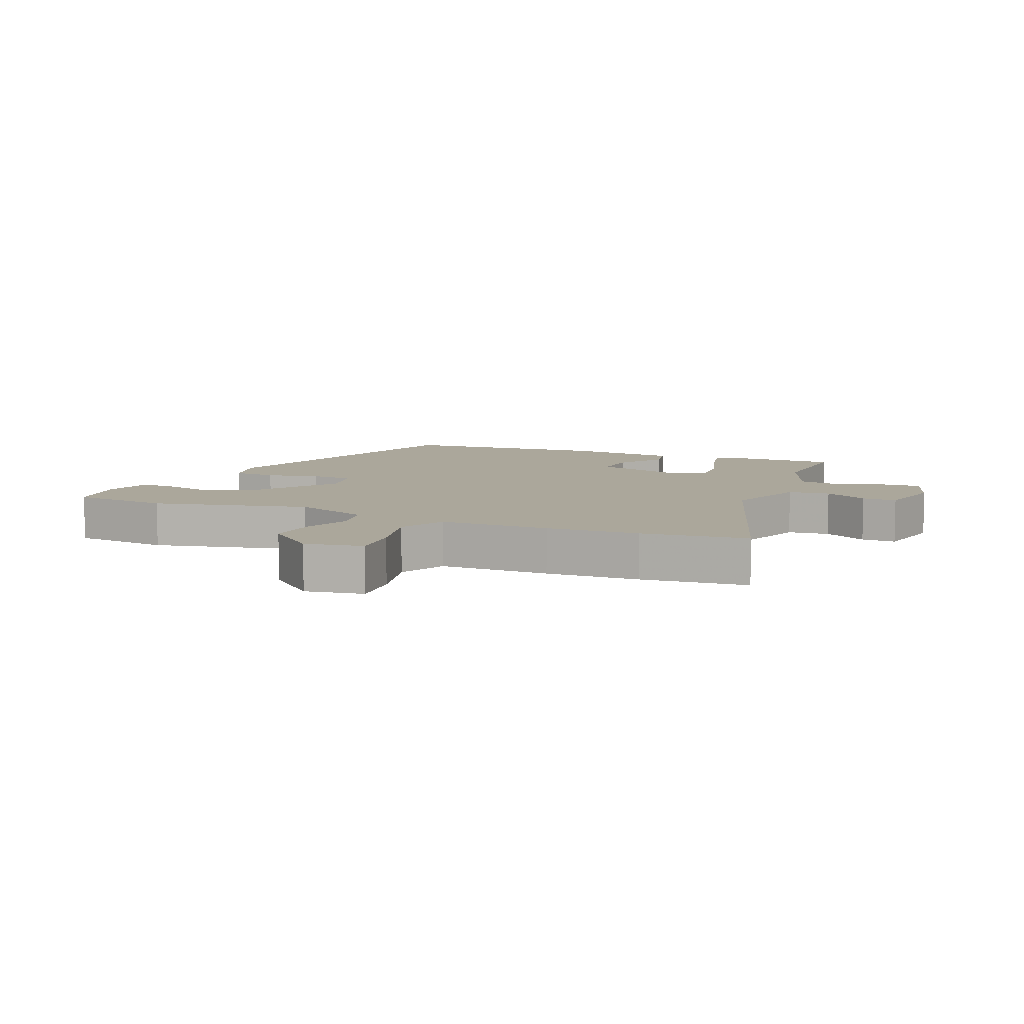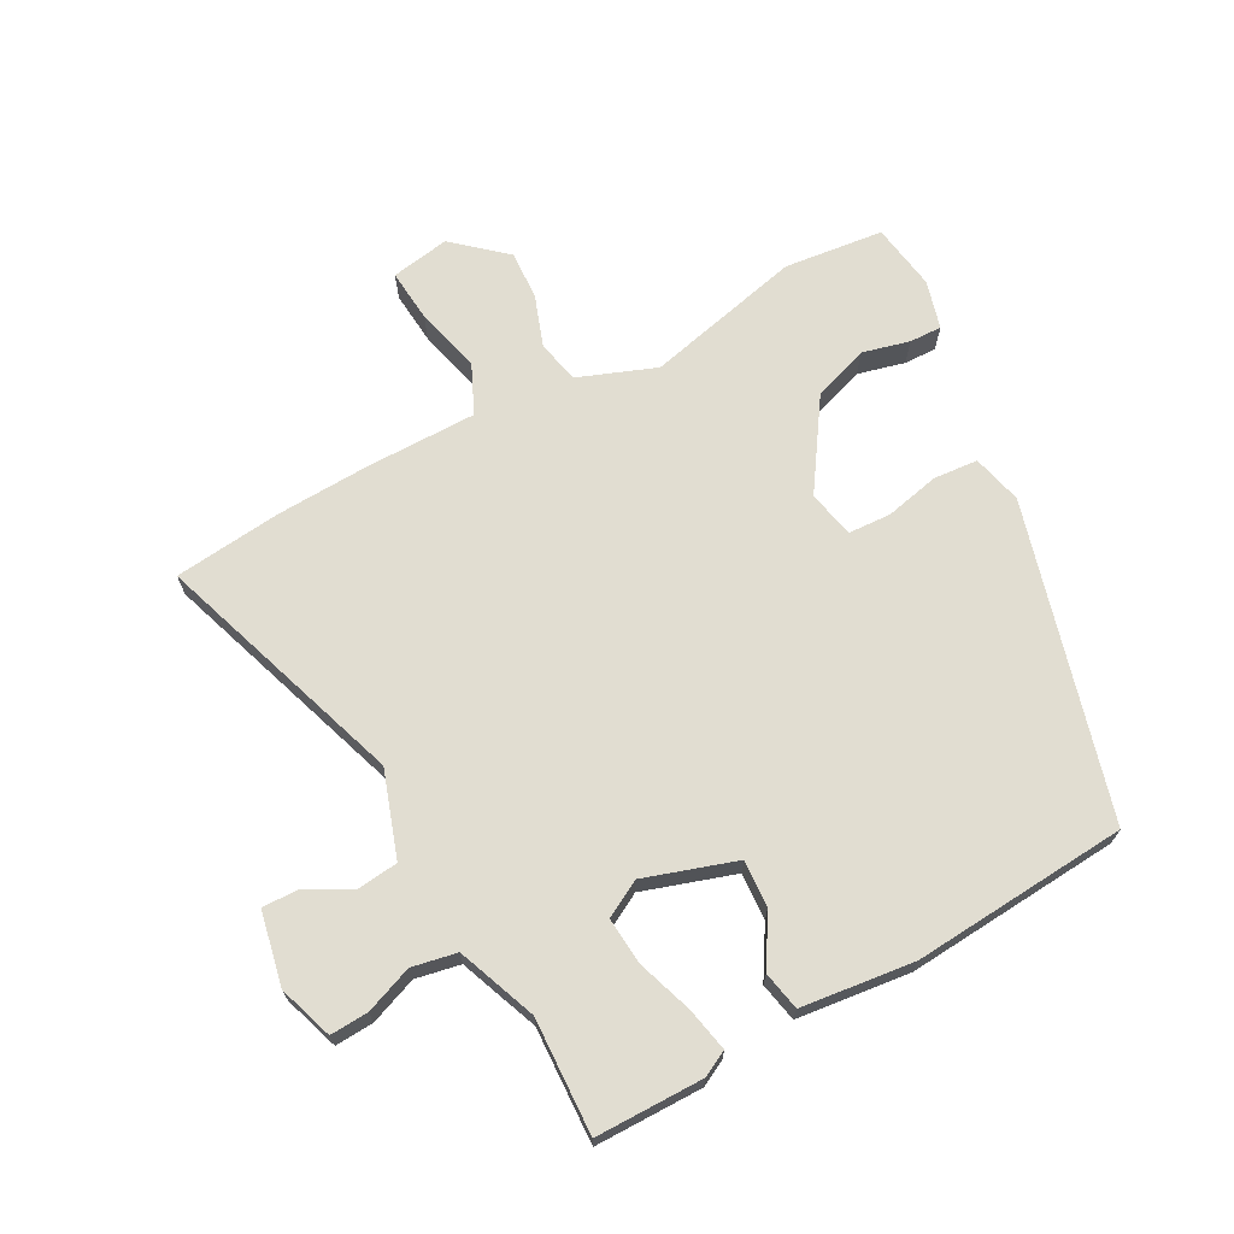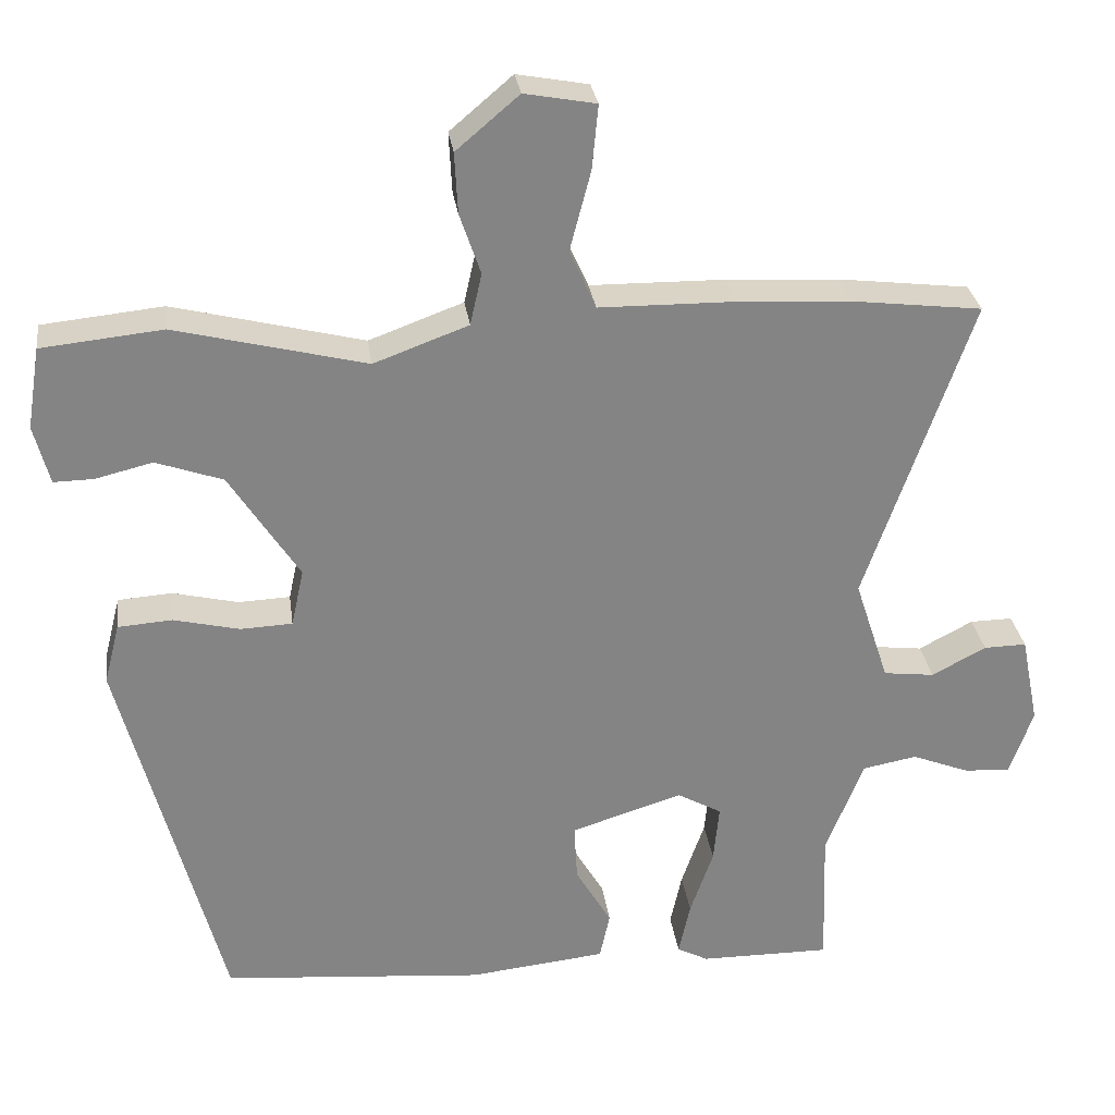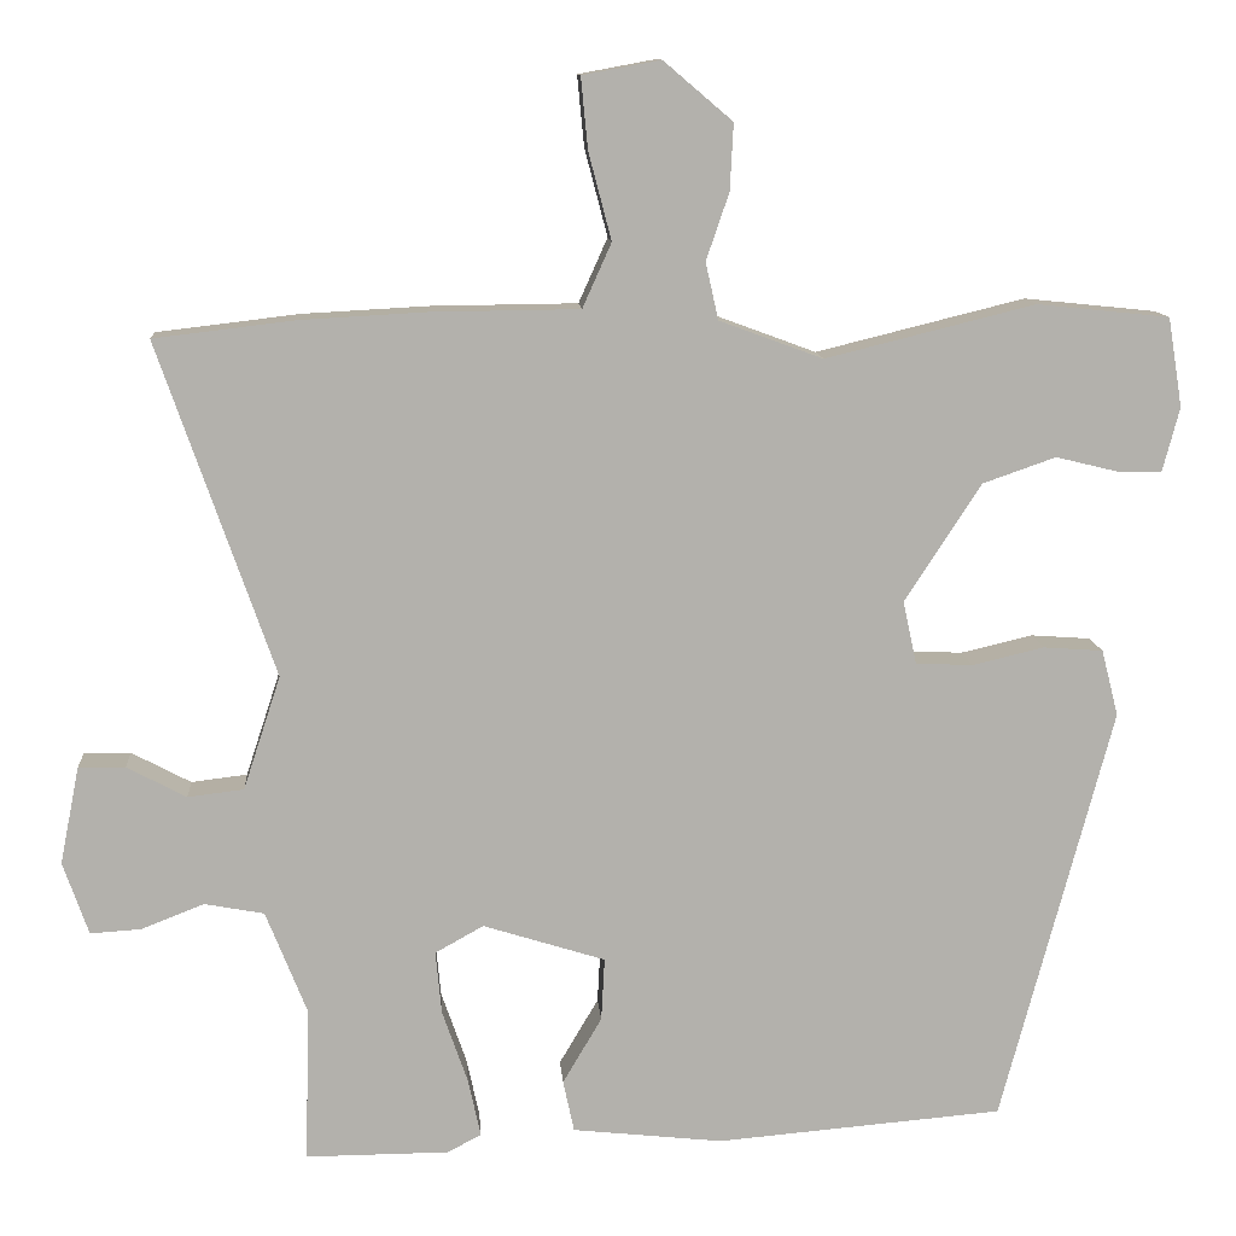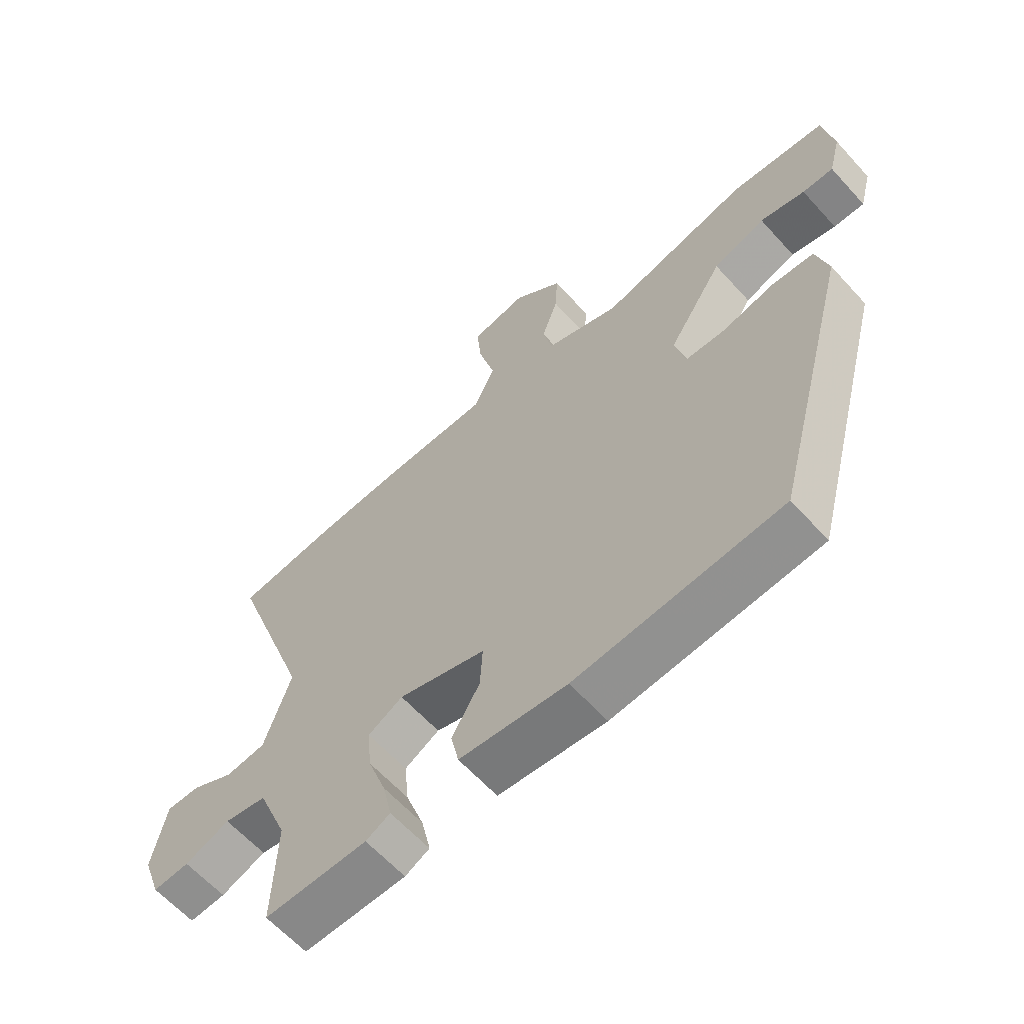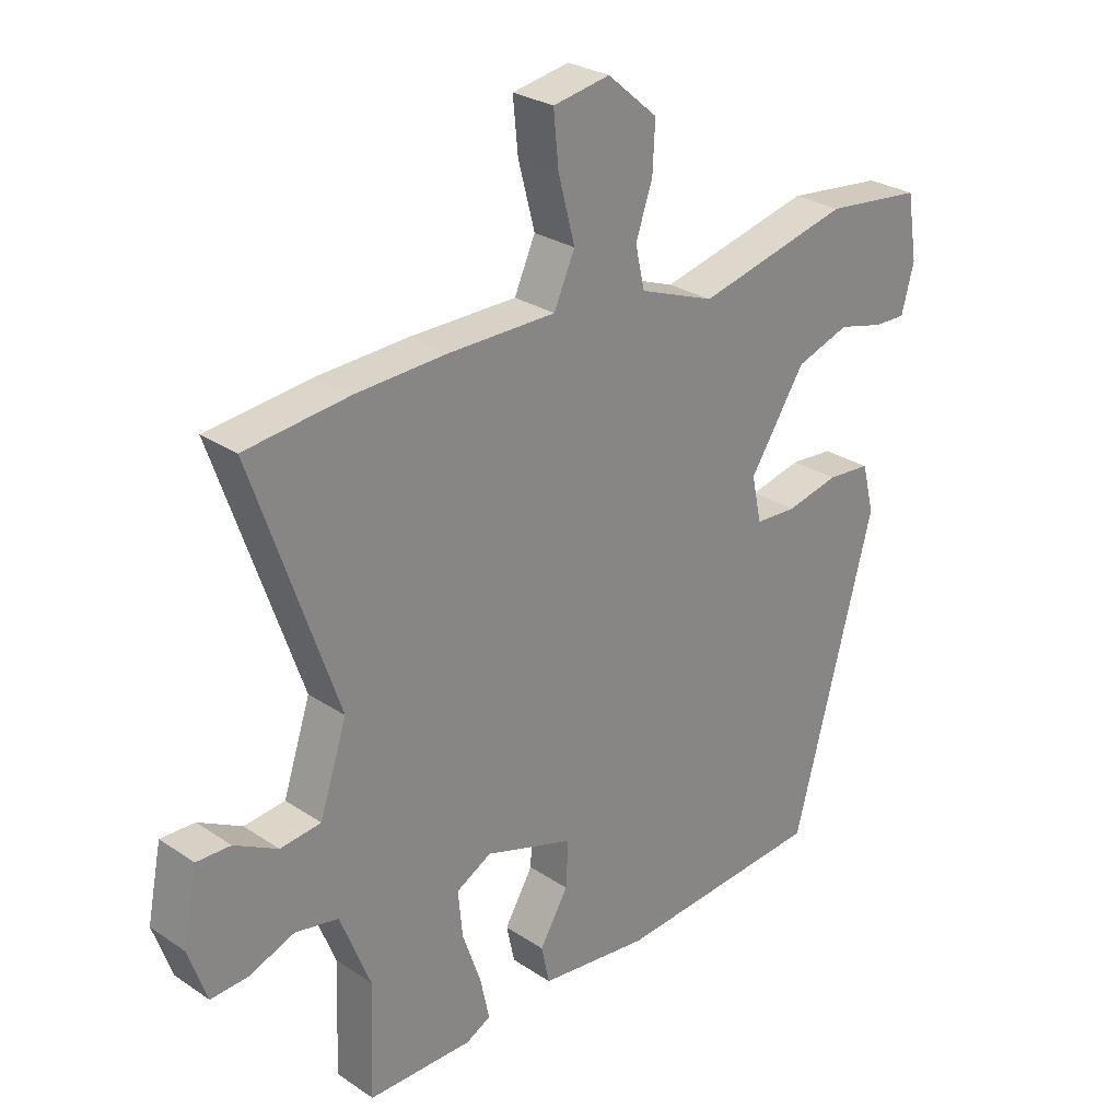
<metadata>
{"format":"obj","ext":"obj","renderer":"f3d","projection":"perspective","resolution":1024,"background":"white","views":[{"elev":8.1,"azim":23.7,"up":"+Y"},{"elev":68.9,"azim":152.2,"up":"+Y"},{"elev":28.9,"azim":-7.6,"up":"+Z"},{"elev":11.4,"azim":175.9,"up":"+Z"},{"elev":-62.4,"azim":-137.9,"up":"+Z"},{"elev":27.2,"azim":135.9,"up":"+Z"}]}
</metadata>
<code>
v -0.344 0.07 -0.465
v -0.475 0.07 0.027
v -0.455 0.07 0.105
v -0.385 0.07 0.11
v -0.3 0.07 0.09
v -0.233 0.07 0.093
v -0.217 0.07 0.167
v -0.307 0.07 0.306
v -0.393 0.07 0.336
v -0.467 0.07 0.318
v -0.518 0.07 0.317
v -0.538 0.07 0.393
v -0.521 0.07 0.498
v -0.365 0.07 0.514
v -0.119 0.07 0.453
v 0.003 0.07 0.498
v 0.018 0.07 0.565
v -0.009 0.07 0.644
v -0.013 0.07 0.722
v 0.068 0.07 0.791
v 0.16 0.07 0.774
v 0.152 0.07 0.691
v 0.125 0.07 0.588
v 0.159 0.07 0.512
v 0.333 0.07 0.51
v 0.48 0.07 0.502
v 0.648 0.07 0.482
v 0.511 0.07 0.089
v 0.555 0.07 -0.045
v 0.621 0.07 -0.053
v 0.691 0.07 -0.016
v 0.746 0.07 -0.015
v 0.769 0.07 -0.13
v 0.739 0.07 -0.216
v 0.679 0.07 -0.212
v 0.605 0.07 -0.183
v 0.535 0.07 -0.196
v 0.486 0.07 -0.319
v 0.492 0.07 -0.5
v 0.323 0.07 -0.499
v 0.283 0.07 -0.478
v 0.298 0.07 -0.409
v 0.328 0.07 -0.323
v 0.335 0.07 -0.249
v 0.278 0.07 -0.217
v 0.134 0.07 -0.262
v 0.138 0.07 -0.336
v 0.184 0.07 -0.414
v 0.171 0.07 -0.475
v -0.006 0.07 -0.494
v -0.344 0 -0.465
v -0.475 0 0.027
v -0.455 0 0.105
v -0.385 0 0.11
v -0.3 0 0.09
v -0.233 0 0.093
v -0.217 0 0.167
v -0.307 0 0.306
v -0.393 0 0.336
v -0.467 0 0.318
v -0.518 0 0.317
v -0.538 0 0.393
v -0.521 0 0.498
v -0.365 0 0.514
v -0.119 0 0.453
v 0.003 0 0.498
v 0.018 0 0.565
v -0.009 0 0.644
v -0.013 0 0.722
v 0.068 0 0.791
v 0.16 0 0.774
v 0.152 0 0.691
v 0.125 0 0.588
v 0.159 0 0.512
v 0.333 0 0.51
v 0.48 0 0.502
v 0.648 0 0.482
v 0.511 0 0.089
v 0.555 0 -0.045
v 0.621 0 -0.053
v 0.691 0 -0.016
v 0.746 0 -0.015
v 0.769 0 -0.13
v 0.739 0 -0.216
v 0.679 0 -0.212
v 0.605 0 -0.183
v 0.535 0 -0.196
v 0.486 0 -0.319
v 0.492 0 -0.5
v 0.323 0 -0.499
v 0.283 0 -0.478
v 0.298 0 -0.409
v 0.328 0 -0.323
v 0.335 0 -0.249
v 0.278 0 -0.217
v 0.134 0 -0.262
v 0.138 0 -0.336
v 0.184 0 -0.414
v 0.171 0 -0.475
v -0.006 0 -0.494
f 3 4 5
f 2 3 5
f 1 2 5
f 50 1 5
f 49 50 5
f 48 49 5
f 47 48 5
f 46 47 5 6
f 45 46 6 7
f 44 45 7 8
f 41 42 43
f 40 41 43
f 39 40 43
f 38 39 43
f 37 38 43 44
f 34 35 36
f 33 34 36
f 32 33 36
f 31 32 36
f 30 31 36
f 29 30 36 37
f 37 44 8
f 29 37 8
f 28 29 8
f 28 8 9
f 27 28 9
f 26 27 9
f 25 26 9
f 24 25 9
f 21 22 23
f 20 21 23
f 19 20 23
f 18 19 23
f 17 18 23
f 16 17 23 24
f 13 14 15
f 12 13 15
f 11 12 15
f 10 11 15
f 9 10 15
f 9 15 16 24
f 55 54 53
f 55 53 52
f 55 52 51
f 55 51 100
f 55 100 99
f 55 99 98
f 55 98 97
f 56 55 97 96
f 57 56 96 95
f 58 57 95 94
f 93 92 91
f 93 91 90
f 93 90 89
f 93 89 88
f 94 93 88 87
f 86 85 84
f 86 84 83
f 86 83 82
f 86 82 81
f 86 81 80
f 87 86 80 79
f 58 94 87
f 58 87 79
f 58 79 78
f 59 58 78
f 59 78 77
f 59 77 76
f 59 76 75
f 59 75 74
f 73 72 71
f 73 71 70
f 73 70 69
f 73 69 68
f 73 68 67
f 74 73 67 66
f 65 64 63
f 65 63 62
f 65 62 61
f 65 61 60
f 65 60 59
f 74 66 65 59
f 1 51 52 2
f 2 52 53 3
f 3 53 54 4
f 4 54 55 5
f 5 55 56 6
f 6 56 57 7
f 7 57 58 8
f 8 58 59 9
f 9 59 60 10
f 10 60 61 11
f 11 61 62 12
f 12 62 63 13
f 13 63 64 14
f 14 64 65 15
f 15 65 66 16
f 16 66 67 17
f 17 67 68 18
f 18 68 69 19
f 19 69 70 20
f 20 70 71 21
f 21 71 72 22
f 22 72 73 23
f 23 73 74 24
f 24 74 75 25
f 25 75 76 26
f 26 76 77 27
f 27 77 78 28
f 28 78 79 29
f 29 79 80 30
f 30 80 81 31
f 31 81 82 32
f 32 82 83 33
f 33 83 84 34
f 34 84 85 35
f 35 85 86 36
f 36 86 87 37
f 37 87 88 38
f 38 88 89 39
f 39 89 90 40
f 40 90 91 41
f 41 91 92 42
f 42 92 93 43
f 43 93 94 44
f 44 94 95 45
f 45 95 96 46
f 46 96 97 47
f 47 97 98 48
f 48 98 99 49
f 49 99 100 50
f 50 100 51 1

</code>
